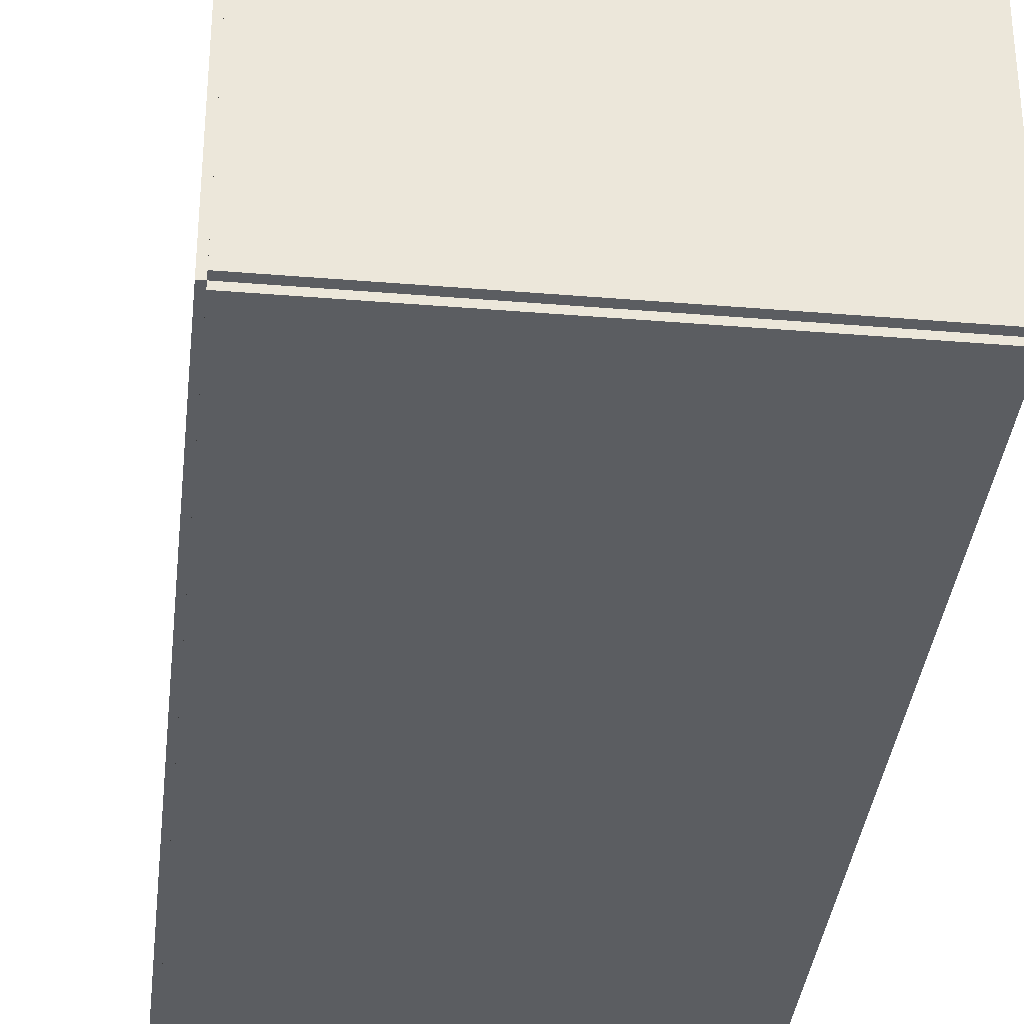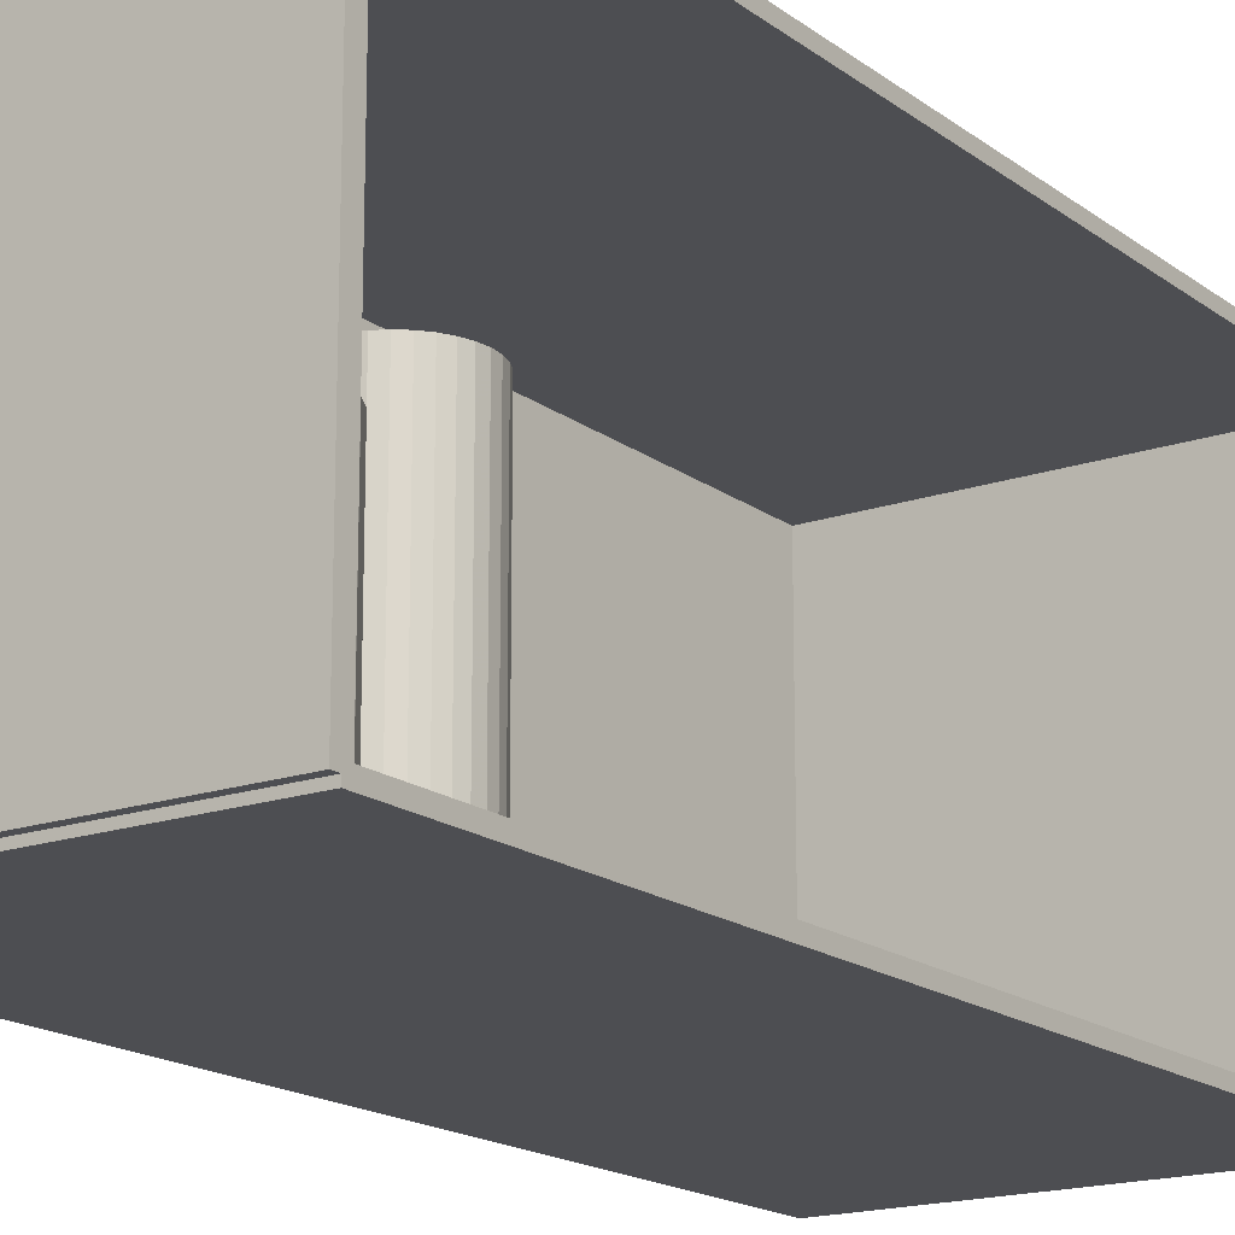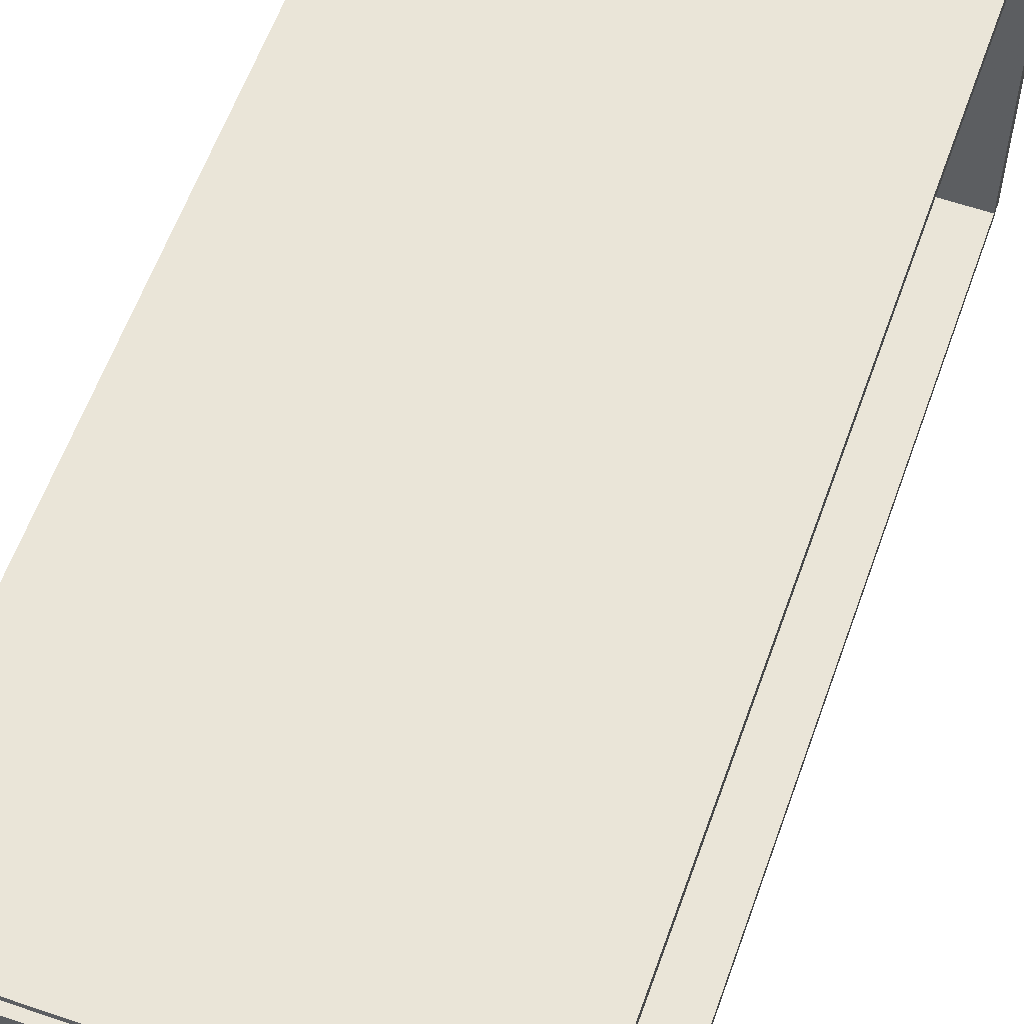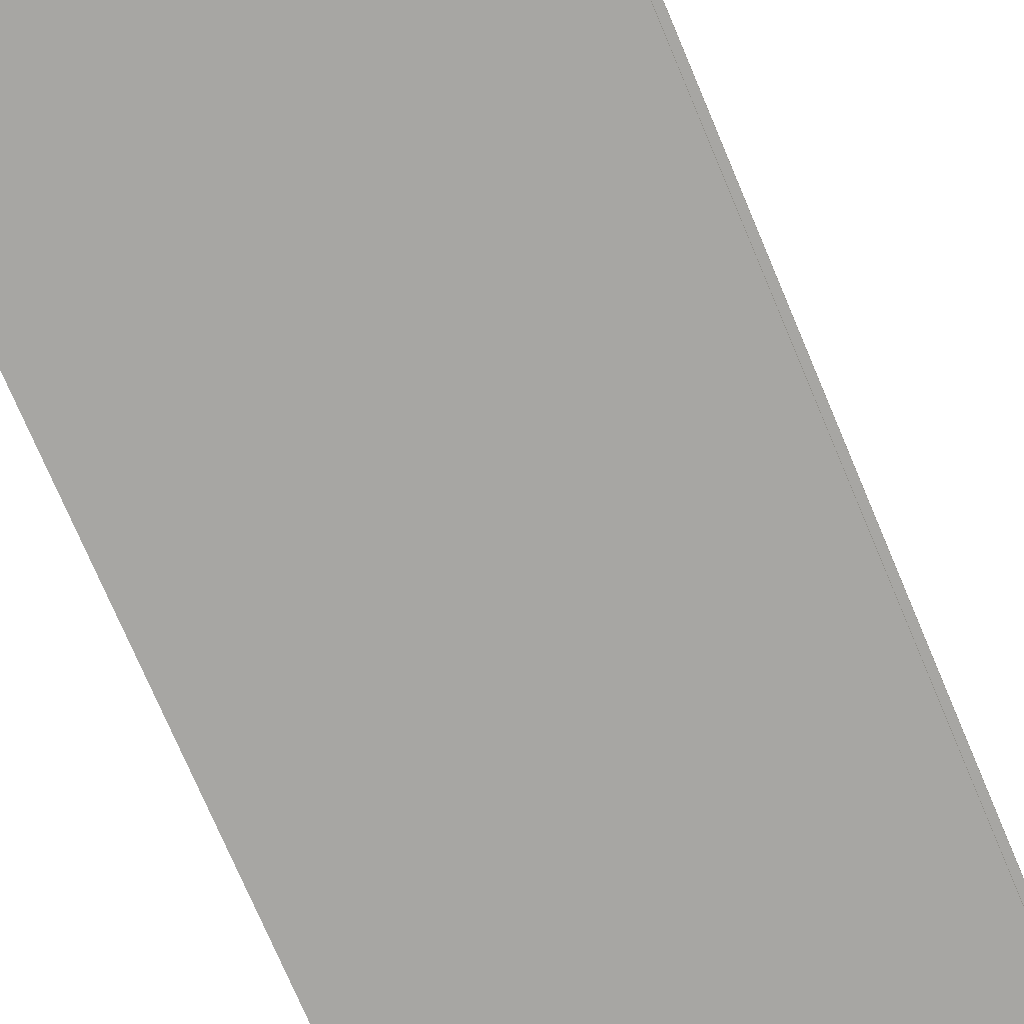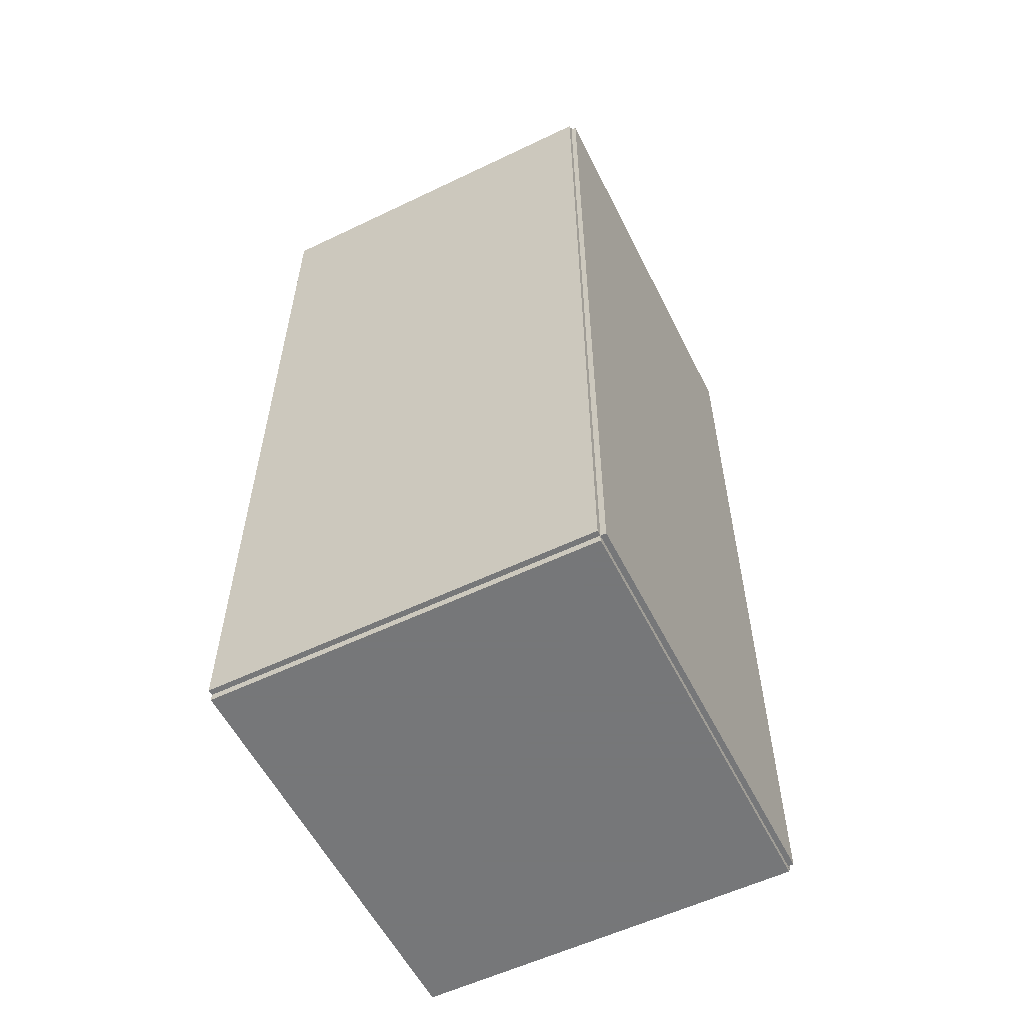
<metadata>
{"format":"obj","ext":"obj","renderer":"f3d","projection":"perspective","resolution":1024,"background":"white","views":[{"elev":-35.4,"azim":-6.3,"up":"+Z"},{"elev":-17.2,"azim":34.7,"up":"+Z"},{"elev":59.5,"azim":19.5,"up":"+Z"},{"elev":-74.2,"azim":22.9,"up":"+Z"},{"elev":-57.1,"azim":-153.5,"up":"+Y"}]}
</metadata>
<code>
v -0.08493 -0.2037 -0.002423
v -0.08493 -0.2037 0.002423
v -0.08493 0.2037 -0.002423
v -0.08493 0.2037 0.002423
v 0.08493 -0.2037 -0.002423
v 0.08493 -0.2037 0.002423
v 0.08493 0.2037 -0.002423
v 0.08493 0.2037 0.002423
v -0.08251 -0.2037 0
v -0.08735 -0.2037 0
v -0.08251 0.2037 0
v -0.08735 0.2037 0
v -0.08251 -0.2037 0.1875
v -0.08735 -0.2037 0.1875
v -0.08251 0.2037 0.1875
v -0.08735 0.2037 0.1875
v -0.08493 0.2005 0.1875
v -0.08493 0.207 0.1875
v -0.08493 0.2005 0
v -0.08493 0.207 0
v 0.08493 0.2005 0.1875
v 0.08493 0.207 0.1875
v 0.08493 0.2005 0
v 0.08493 0.207 0
v -0.08493 -0.2005 0
v -0.08493 -0.207 0
v -0.08493 -0.2005 0.1875
v -0.08493 -0.207 0.1875
v 0.08493 -0.2005 0
v 0.08493 -0.207 0
v 0.08493 -0.2005 0.1875
v 0.08493 -0.207 0.1875
v -0.08493 -0.2037 0.1851
v -0.08493 -0.2037 0.1899
v -0.08493 0.2037 0.1851
v -0.08493 0.2037 0.1899
v 0.08493 -0.2037 0.1851
v 0.08493 -0.2037 0.1899
v 0.08493 0.2037 0.1851
v 0.08493 0.2037 0.1899
v 0.01148 -0.1554 0.004846
v 0.04238 -0.1554 0.004846
v 0.04238 -0.1554 0.09302
v 0.01148 -0.1554 0.09302
v 0.04179 -0.1494 0.004846
v 0.04179 -0.1494 0.09302
v 0.04003 -0.1436 0.004846
v 0.04003 -0.1436 0.09302
v 0.03718 -0.1382 0.004846
v 0.03718 -0.1382 0.09302
v 0.03333 -0.1335 0.004846
v 0.03333 -0.1335 0.09302
v 0.02865 -0.1297 0.004846
v 0.02865 -0.1297 0.09302
v 0.02331 -0.1268 0.004846
v 0.02331 -0.1268 0.09302
v 0.01751 -0.1251 0.004846
v 0.01751 -0.1251 0.09302
v 0.01148 -0.1245 0.004846
v 0.01148 -0.1245 0.09302
v 0.005451 -0.1251 0.004846
v 0.005451 -0.1251 0.09302
v -0.0003458 -0.1268 0.004846
v -0.0003458 -0.1268 0.09302
v -0.005689 -0.1297 0.004846
v -0.005689 -0.1297 0.09302
v -0.01037 -0.1335 0.004846
v -0.01037 -0.1335 0.09302
v -0.01421 -0.1382 0.004846
v -0.01421 -0.1382 0.09302
v -0.01707 -0.1436 0.004846
v -0.01707 -0.1436 0.09302
v -0.01883 -0.1494 0.004846
v -0.01883 -0.1494 0.09302
v -0.01942 -0.1554 0.004846
v -0.01942 -0.1554 0.09302
v -0.01883 -0.1614 0.004846
v -0.01883 -0.1614 0.09302
v -0.01707 -0.1672 0.004846
v -0.01707 -0.1672 0.09302
v -0.01421 -0.1726 0.004846
v -0.01421 -0.1726 0.09302
v -0.01037 -0.1772 0.004846
v -0.01037 -0.1772 0.09302
v -0.005689 -0.1811 0.004846
v -0.005689 -0.1811 0.09302
v -0.0003458 -0.1839 0.004846
v -0.0003458 -0.1839 0.09302
v 0.005451 -0.1857 0.004846
v 0.005451 -0.1857 0.09302
v 0.01148 -0.1863 0.004846
v 0.01148 -0.1863 0.09302
v 0.01751 -0.1857 0.004846
v 0.01751 -0.1857 0.09302
v 0.02331 -0.1839 0.004846
v 0.02331 -0.1839 0.09302
v 0.02865 -0.1811 0.004846
v 0.02865 -0.1811 0.09302
v 0.03333 -0.1772 0.004846
v 0.03333 -0.1772 0.09302
v 0.03718 -0.1726 0.004846
v 0.03718 -0.1726 0.09302
v 0.04003 -0.1672 0.004846
v 0.04003 -0.1672 0.09302
v 0.04179 -0.1614 0.004846
v 0.04179 -0.1614 0.09302
v 0.00368 -0.08547 0.004846
v 0.02706 -0.08547 0.004846
v 0.02706 -0.08547 0.06433
v 0.00368 -0.08547 0.06433
v 0.02661 -0.08091 0.004846
v 0.02661 -0.08091 0.06433
v 0.02528 -0.07652 0.004846
v 0.02528 -0.07652 0.06433
v 0.02312 -0.07248 0.004846
v 0.02312 -0.07248 0.06433
v 0.02021 -0.06894 0.004846
v 0.02021 -0.06894 0.06433
v 0.01667 -0.06603 0.004846
v 0.01667 -0.06603 0.06433
v 0.01263 -0.06387 0.004846
v 0.01263 -0.06387 0.06433
v 0.00824 -0.06254 0.004846
v 0.00824 -0.06254 0.06433
v 0.00368 -0.06209 0.004846
v 0.00368 -0.06209 0.06433
v -0.0008811 -0.06254 0.004846
v -0.0008811 -0.06254 0.06433
v -0.005266 -0.06387 0.004846
v -0.005266 -0.06387 0.06433
v -0.009308 -0.06603 0.004846
v -0.009308 -0.06603 0.06433
v -0.01285 -0.06894 0.004846
v -0.01285 -0.06894 0.06433
v -0.01576 -0.07248 0.004846
v -0.01576 -0.07248 0.06433
v -0.01792 -0.07652 0.004846
v -0.01792 -0.07652 0.06433
v -0.01925 -0.08091 0.004846
v -0.01925 -0.08091 0.06433
v -0.0197 -0.08547 0.004846
v -0.0197 -0.08547 0.06433
v -0.01925 -0.09003 0.004846
v -0.01925 -0.09003 0.06433
v -0.01792 -0.09441 0.004846
v -0.01792 -0.09441 0.06433
v -0.01576 -0.09845 0.004846
v -0.01576 -0.09845 0.06433
v -0.01285 -0.102 0.004846
v -0.01285 -0.102 0.06433
v -0.009308 -0.1049 0.004846
v -0.009308 -0.1049 0.06433
v -0.005266 -0.1071 0.004846
v -0.005266 -0.1071 0.06433
v -0.0008811 -0.1084 0.004846
v -0.0008811 -0.1084 0.06433
v 0.00368 -0.1088 0.004846
v 0.00368 -0.1088 0.06433
v 0.00824 -0.1084 0.004846
v 0.00824 -0.1084 0.06433
v 0.01263 -0.1071 0.004846
v 0.01263 -0.1071 0.06433
v 0.01667 -0.1049 0.004846
v 0.01667 -0.1049 0.06433
v 0.02021 -0.102 0.004846
v 0.02021 -0.102 0.06433
v 0.02312 -0.09845 0.004846
v 0.02312 -0.09845 0.06433
v 0.02528 -0.09441 0.004846
v 0.02528 -0.09441 0.06433
v 0.02661 -0.09003 0.004846
v 0.02661 -0.09003 0.06433
v 0.00368 -0.08547 0.06433
v 0.02706 -0.08547 0.06433
v 0.02706 -0.08547 0.1238
v 0.00368 -0.08547 0.1238
v 0.02661 -0.08091 0.06433
v 0.02661 -0.08091 0.1238
v 0.02528 -0.07652 0.06433
v 0.02528 -0.07652 0.1238
v 0.02312 -0.07248 0.06433
v 0.02312 -0.07248 0.1238
v 0.02021 -0.06894 0.06433
v 0.02021 -0.06894 0.1238
v 0.01667 -0.06603 0.06433
v 0.01667 -0.06603 0.1238
v 0.01263 -0.06387 0.06433
v 0.01263 -0.06387 0.1238
v 0.00824 -0.06254 0.06433
v 0.00824 -0.06254 0.1238
v 0.00368 -0.06209 0.06433
v 0.00368 -0.06209 0.1238
v -0.0008811 -0.06254 0.06433
v -0.0008811 -0.06254 0.1238
v -0.005266 -0.06387 0.06433
v -0.005266 -0.06387 0.1238
v -0.009308 -0.06603 0.06433
v -0.009308 -0.06603 0.1238
v -0.01285 -0.06894 0.06433
v -0.01285 -0.06894 0.1238
v -0.01576 -0.07248 0.06433
v -0.01576 -0.07248 0.1238
v -0.01792 -0.07652 0.06433
v -0.01792 -0.07652 0.1238
v -0.01925 -0.08091 0.06433
v -0.01925 -0.08091 0.1238
v -0.0197 -0.08547 0.06433
v -0.0197 -0.08547 0.1238
v -0.01925 -0.09003 0.06433
v -0.01925 -0.09003 0.1238
v -0.01792 -0.09441 0.06433
v -0.01792 -0.09441 0.1238
v -0.01576 -0.09845 0.06433
v -0.01576 -0.09845 0.1238
v -0.01285 -0.102 0.06433
v -0.01285 -0.102 0.1238
v -0.009308 -0.1049 0.06433
v -0.009308 -0.1049 0.1238
v -0.005266 -0.1071 0.06433
v -0.005266 -0.1071 0.1238
v -0.0008811 -0.1084 0.06433
v -0.0008811 -0.1084 0.1238
v 0.00368 -0.1088 0.06433
v 0.00368 -0.1088 0.1238
v 0.00824 -0.1084 0.06433
v 0.00824 -0.1084 0.1238
v 0.01263 -0.1071 0.06433
v 0.01263 -0.1071 0.1238
v 0.01667 -0.1049 0.06433
v 0.01667 -0.1049 0.1238
v 0.02021 -0.102 0.06433
v 0.02021 -0.102 0.1238
v 0.02312 -0.09845 0.06433
v 0.02312 -0.09845 0.1238
v 0.02528 -0.09441 0.06433
v 0.02528 -0.09441 0.1238
v 0.02661 -0.09003 0.06433
v 0.02661 -0.09003 0.1238
f 2 4 1
f 5 2 1
f 1 4 3
f 3 5 1
f 2 8 4
f 6 2 5
f 6 8 2
f 4 8 3
f 7 5 3
f 3 8 7
f 7 6 5
f 8 6 7
f 10 12 9
f 13 10 9
f 9 12 11
f 11 13 9
f 10 16 12
f 14 10 13
f 14 16 10
f 12 16 11
f 15 13 11
f 11 16 15
f 15 14 13
f 16 14 15
f 18 20 17
f 21 18 17
f 17 20 19
f 19 21 17
f 18 24 20
f 22 18 21
f 22 24 18
f 20 24 19
f 23 21 19
f 19 24 23
f 23 22 21
f 24 22 23
f 26 28 25
f 29 26 25
f 25 28 27
f 27 29 25
f 26 32 28
f 30 26 29
f 30 32 26
f 28 32 27
f 31 29 27
f 27 32 31
f 31 30 29
f 32 30 31
f 34 36 33
f 37 34 33
f 33 36 35
f 35 37 33
f 34 40 36
f 38 34 37
f 38 40 34
f 36 40 35
f 39 37 35
f 35 40 39
f 39 38 37
f 40 38 39
f 42 41 45
f 42 45 43
f 43 45 46
f 43 46 44
f 45 41 47
f 45 47 46
f 46 47 48
f 46 48 44
f 47 41 49
f 47 49 48
f 48 49 50
f 48 50 44
f 49 41 51
f 49 51 50
f 50 51 52
f 50 52 44
f 51 41 53
f 51 53 52
f 52 53 54
f 52 54 44
f 53 41 55
f 53 55 54
f 54 55 56
f 54 56 44
f 55 41 57
f 55 57 56
f 56 57 58
f 56 58 44
f 57 41 59
f 57 59 58
f 58 59 60
f 58 60 44
f 59 41 61
f 59 61 60
f 60 61 62
f 60 62 44
f 61 41 63
f 61 63 62
f 62 63 64
f 62 64 44
f 63 41 65
f 63 65 64
f 64 65 66
f 64 66 44
f 65 41 67
f 65 67 66
f 66 67 68
f 66 68 44
f 67 41 69
f 67 69 68
f 68 69 70
f 68 70 44
f 69 41 71
f 69 71 70
f 70 71 72
f 70 72 44
f 71 41 73
f 71 73 72
f 72 73 74
f 72 74 44
f 73 41 75
f 73 75 74
f 74 75 76
f 74 76 44
f 75 41 77
f 75 77 76
f 76 77 78
f 76 78 44
f 77 41 79
f 77 79 78
f 78 79 80
f 78 80 44
f 79 41 81
f 79 81 80
f 80 81 82
f 80 82 44
f 81 41 83
f 81 83 82
f 82 83 84
f 82 84 44
f 83 41 85
f 83 85 84
f 84 85 86
f 84 86 44
f 85 41 87
f 85 87 86
f 86 87 88
f 86 88 44
f 87 41 89
f 87 89 88
f 88 89 90
f 88 90 44
f 89 41 91
f 89 91 90
f 90 91 92
f 90 92 44
f 91 41 93
f 91 93 92
f 92 93 94
f 92 94 44
f 93 41 95
f 93 95 94
f 94 95 96
f 94 96 44
f 95 41 97
f 95 97 96
f 96 97 98
f 96 98 44
f 97 41 99
f 97 99 98
f 98 99 100
f 98 100 44
f 99 41 101
f 99 101 100
f 100 101 102
f 100 102 44
f 101 41 103
f 101 103 102
f 102 103 104
f 102 104 44
f 103 41 105
f 103 105 104
f 104 105 106
f 104 106 44
f 105 41 42
f 105 42 106
f 106 42 43
f 106 43 44
f 108 107 111
f 108 111 109
f 109 111 112
f 109 112 110
f 111 107 113
f 111 113 112
f 112 113 114
f 112 114 110
f 113 107 115
f 113 115 114
f 114 115 116
f 114 116 110
f 115 107 117
f 115 117 116
f 116 117 118
f 116 118 110
f 117 107 119
f 117 119 118
f 118 119 120
f 118 120 110
f 119 107 121
f 119 121 120
f 120 121 122
f 120 122 110
f 121 107 123
f 121 123 122
f 122 123 124
f 122 124 110
f 123 107 125
f 123 125 124
f 124 125 126
f 124 126 110
f 125 107 127
f 125 127 126
f 126 127 128
f 126 128 110
f 127 107 129
f 127 129 128
f 128 129 130
f 128 130 110
f 129 107 131
f 129 131 130
f 130 131 132
f 130 132 110
f 131 107 133
f 131 133 132
f 132 133 134
f 132 134 110
f 133 107 135
f 133 135 134
f 134 135 136
f 134 136 110
f 135 107 137
f 135 137 136
f 136 137 138
f 136 138 110
f 137 107 139
f 137 139 138
f 138 139 140
f 138 140 110
f 139 107 141
f 139 141 140
f 140 141 142
f 140 142 110
f 141 107 143
f 141 143 142
f 142 143 144
f 142 144 110
f 143 107 145
f 143 145 144
f 144 145 146
f 144 146 110
f 145 107 147
f 145 147 146
f 146 147 148
f 146 148 110
f 147 107 149
f 147 149 148
f 148 149 150
f 148 150 110
f 149 107 151
f 149 151 150
f 150 151 152
f 150 152 110
f 151 107 153
f 151 153 152
f 152 153 154
f 152 154 110
f 153 107 155
f 153 155 154
f 154 155 156
f 154 156 110
f 155 107 157
f 155 157 156
f 156 157 158
f 156 158 110
f 157 107 159
f 157 159 158
f 158 159 160
f 158 160 110
f 159 107 161
f 159 161 160
f 160 161 162
f 160 162 110
f 161 107 163
f 161 163 162
f 162 163 164
f 162 164 110
f 163 107 165
f 163 165 164
f 164 165 166
f 164 166 110
f 165 107 167
f 165 167 166
f 166 167 168
f 166 168 110
f 167 107 169
f 167 169 168
f 168 169 170
f 168 170 110
f 169 107 171
f 169 171 170
f 170 171 172
f 170 172 110
f 171 107 108
f 171 108 172
f 172 108 109
f 172 109 110
f 174 173 177
f 174 177 175
f 175 177 178
f 175 178 176
f 177 173 179
f 177 179 178
f 178 179 180
f 178 180 176
f 179 173 181
f 179 181 180
f 180 181 182
f 180 182 176
f 181 173 183
f 181 183 182
f 182 183 184
f 182 184 176
f 183 173 185
f 183 185 184
f 184 185 186
f 184 186 176
f 185 173 187
f 185 187 186
f 186 187 188
f 186 188 176
f 187 173 189
f 187 189 188
f 188 189 190
f 188 190 176
f 189 173 191
f 189 191 190
f 190 191 192
f 190 192 176
f 191 173 193
f 191 193 192
f 192 193 194
f 192 194 176
f 193 173 195
f 193 195 194
f 194 195 196
f 194 196 176
f 195 173 197
f 195 197 196
f 196 197 198
f 196 198 176
f 197 173 199
f 197 199 198
f 198 199 200
f 198 200 176
f 199 173 201
f 199 201 200
f 200 201 202
f 200 202 176
f 201 173 203
f 201 203 202
f 202 203 204
f 202 204 176
f 203 173 205
f 203 205 204
f 204 205 206
f 204 206 176
f 205 173 207
f 205 207 206
f 206 207 208
f 206 208 176
f 207 173 209
f 207 209 208
f 208 209 210
f 208 210 176
f 209 173 211
f 209 211 210
f 210 211 212
f 210 212 176
f 211 173 213
f 211 213 212
f 212 213 214
f 212 214 176
f 213 173 215
f 213 215 214
f 214 215 216
f 214 216 176
f 215 173 217
f 215 217 216
f 216 217 218
f 216 218 176
f 217 173 219
f 217 219 218
f 218 219 220
f 218 220 176
f 219 173 221
f 219 221 220
f 220 221 222
f 220 222 176
f 221 173 223
f 221 223 222
f 222 223 224
f 222 224 176
f 223 173 225
f 223 225 224
f 224 225 226
f 224 226 176
f 225 173 227
f 225 227 226
f 226 227 228
f 226 228 176
f 227 173 229
f 227 229 228
f 228 229 230
f 228 230 176
f 229 173 231
f 229 231 230
f 230 231 232
f 230 232 176
f 231 173 233
f 231 233 232
f 232 233 234
f 232 234 176
f 233 173 235
f 233 235 234
f 234 235 236
f 234 236 176
f 235 173 237
f 235 237 236
f 236 237 238
f 236 238 176
f 237 173 174
f 237 174 238
f 238 174 175
f 238 175 176

</code>
